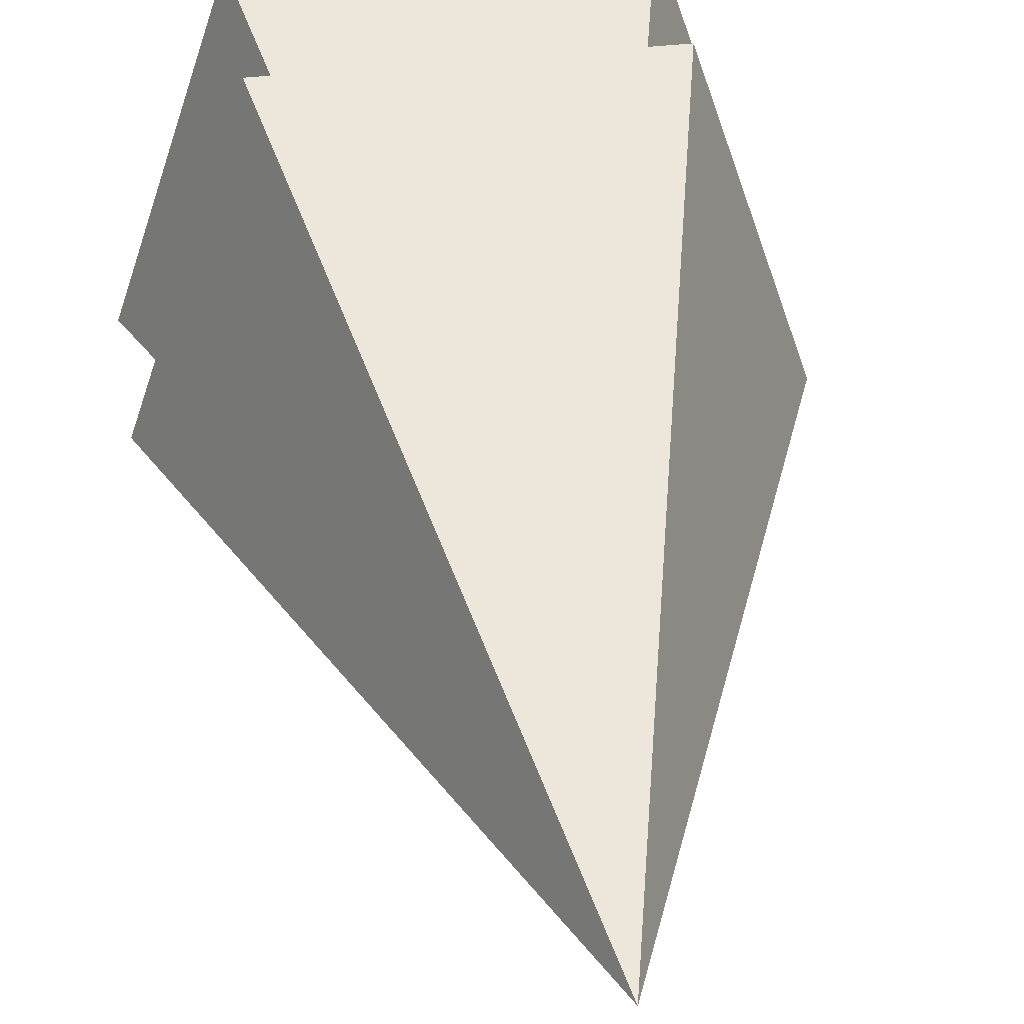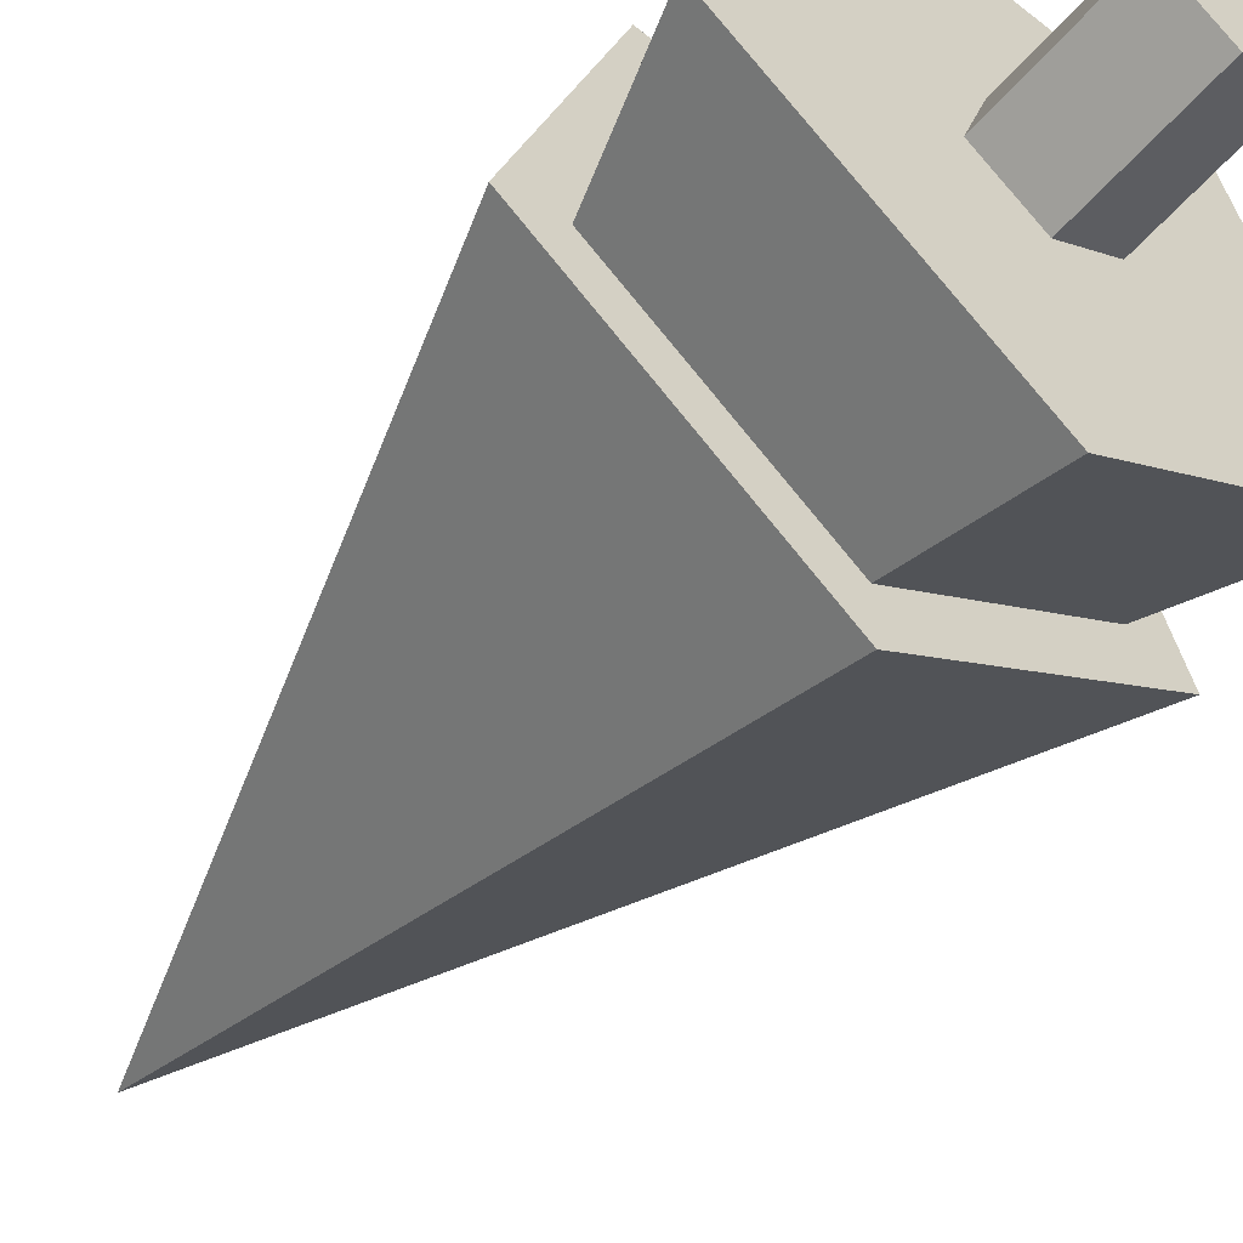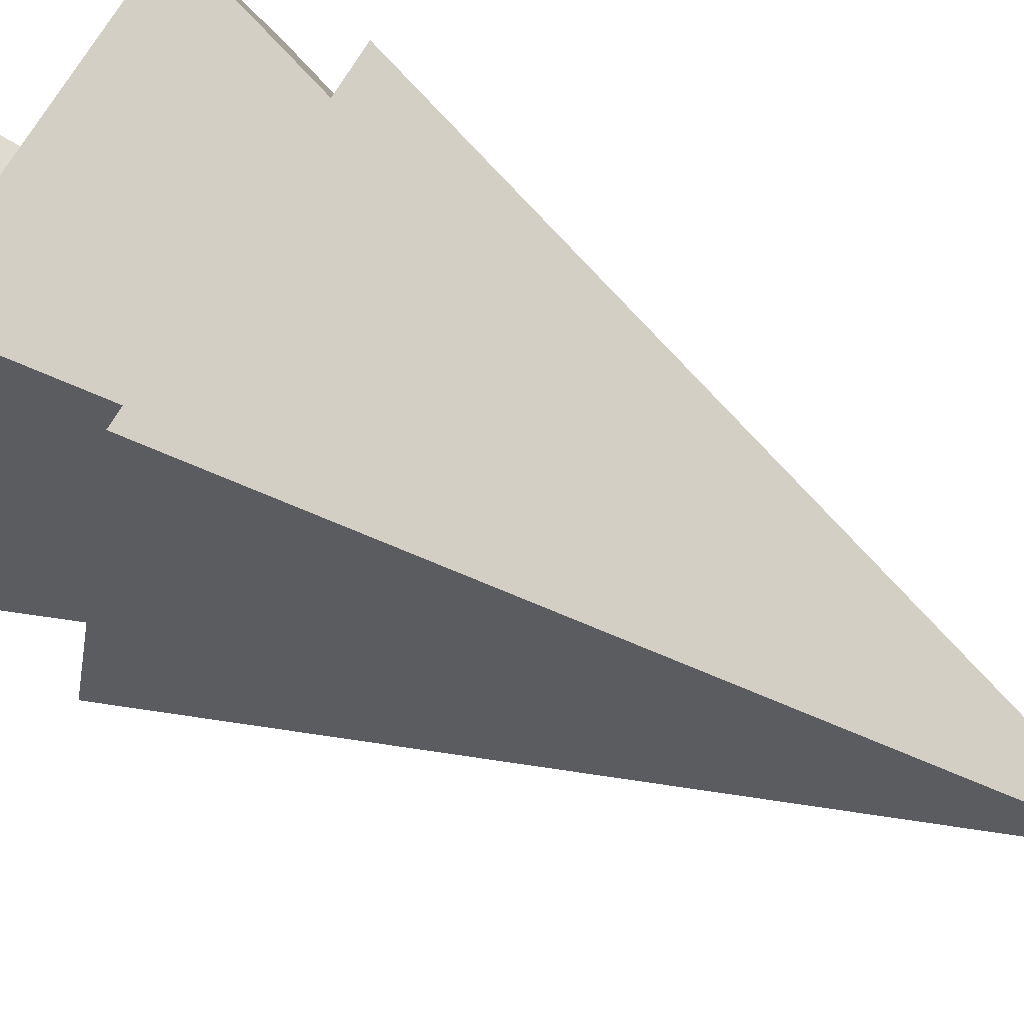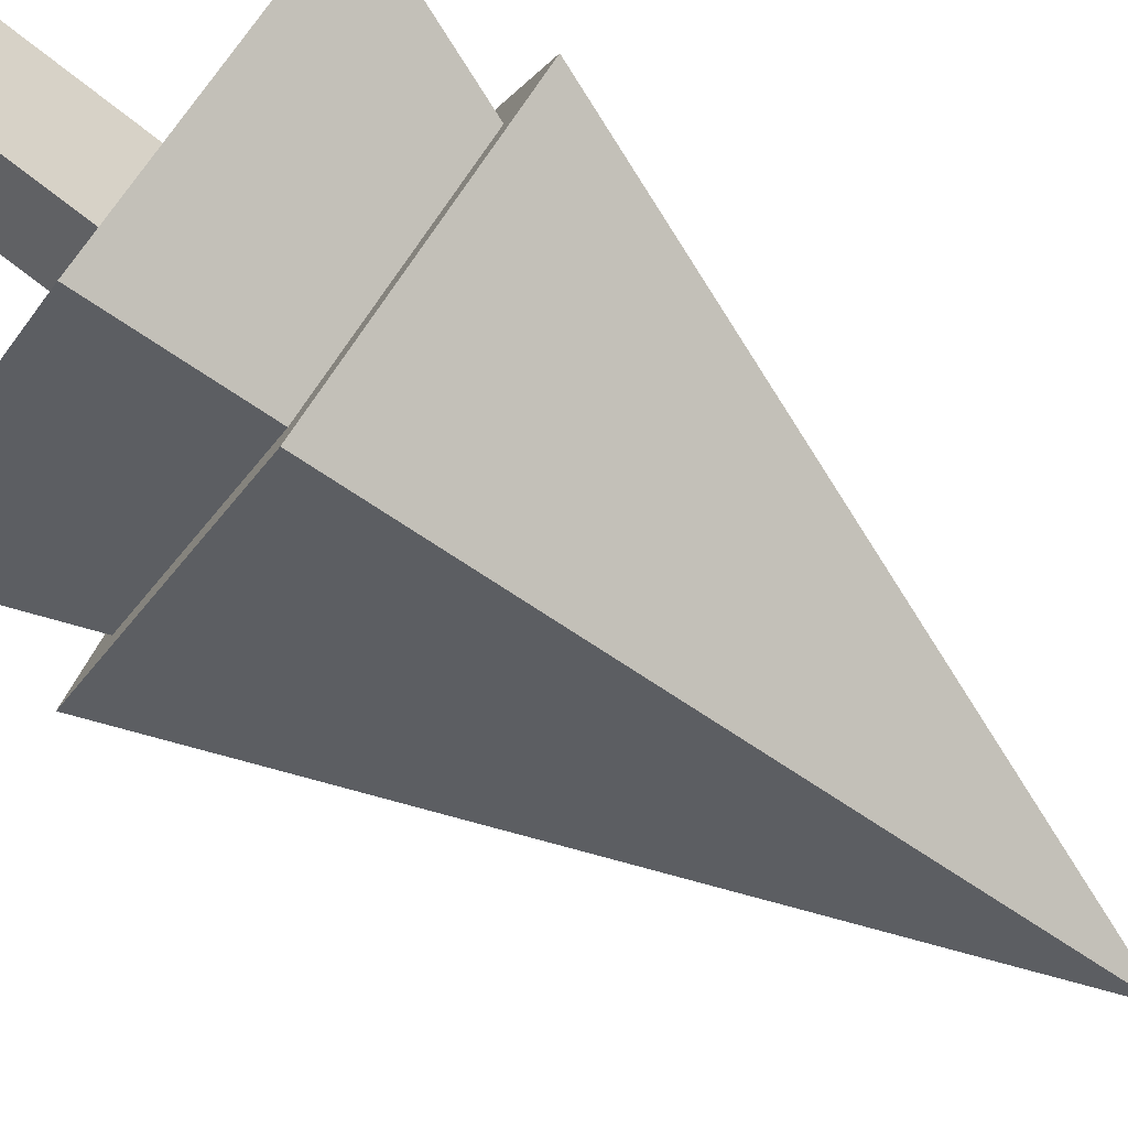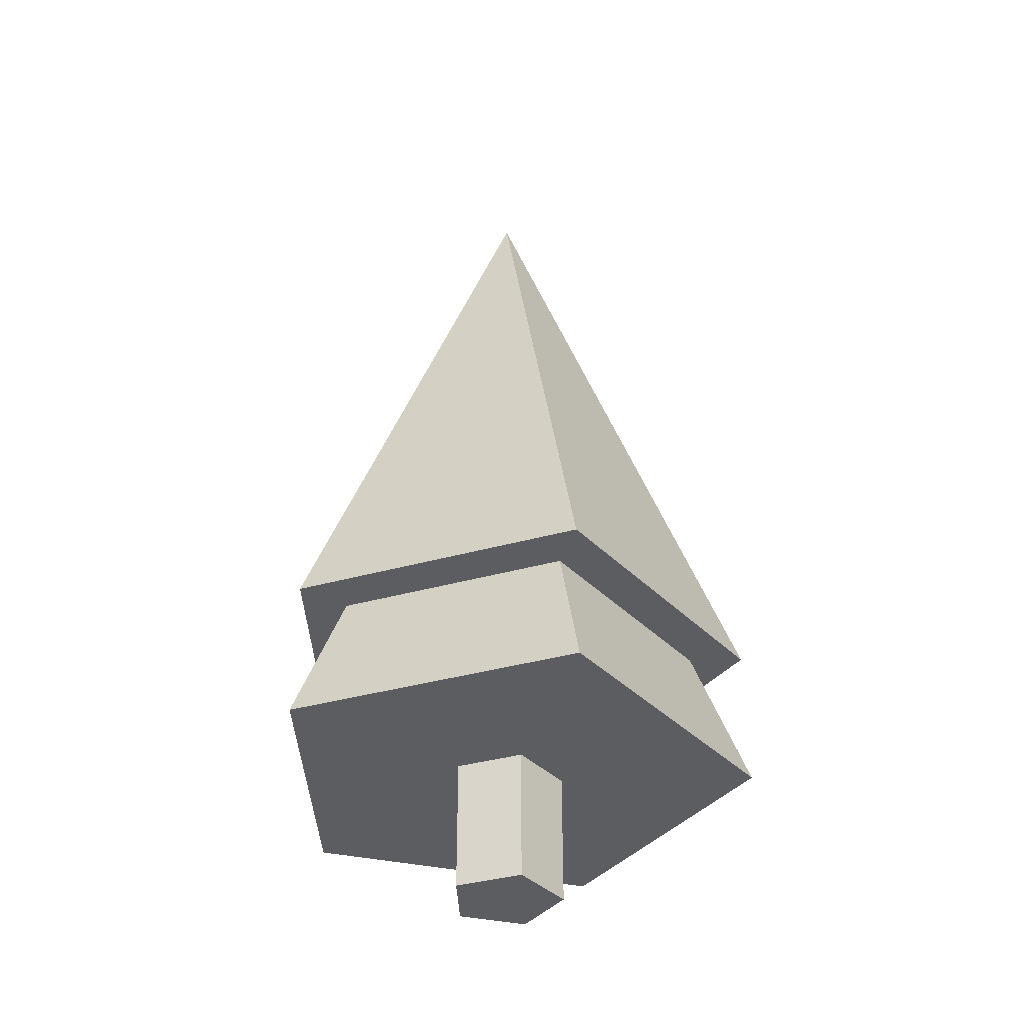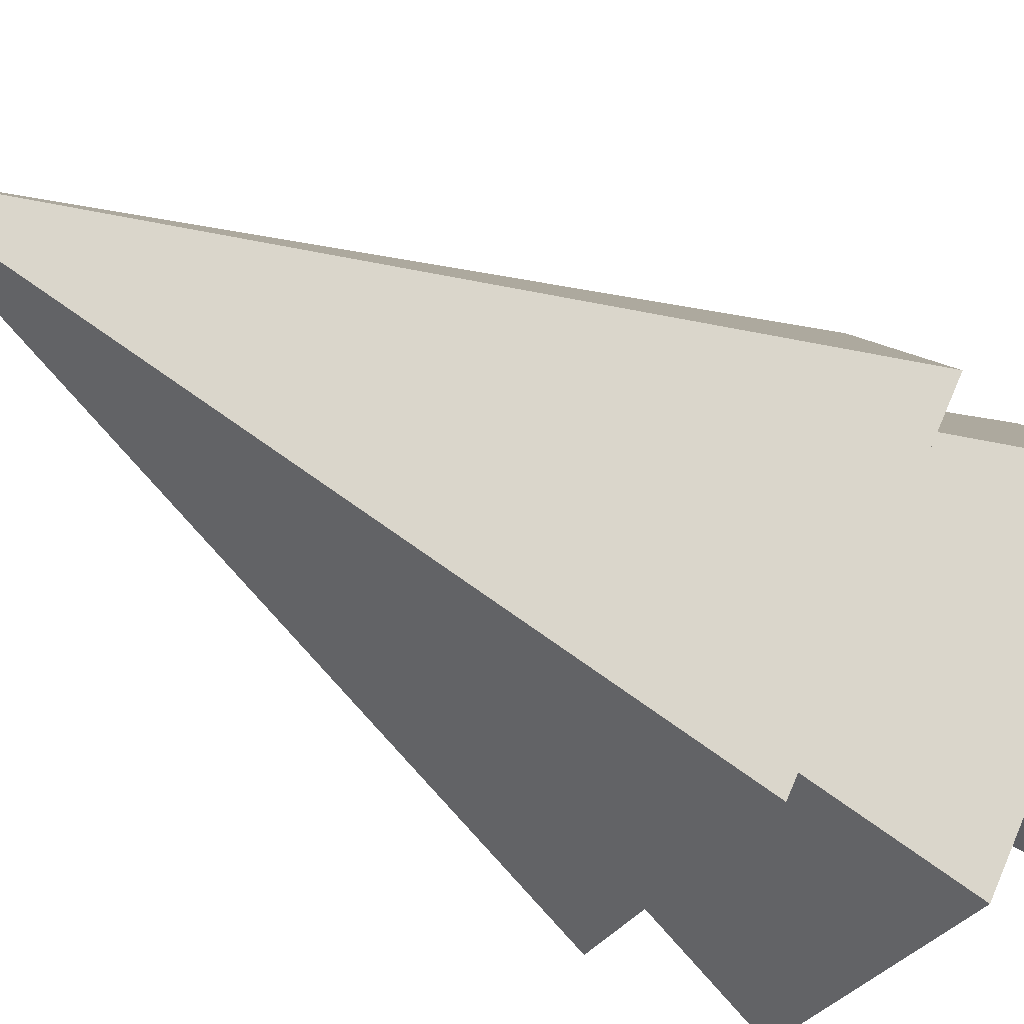
<metadata>
{"format":"obj","ext":"obj","renderer":"f3d","projection":"perspective","resolution":1024,"background":"white","views":[{"elev":38.4,"azim":171.6,"up":"+Z"},{"elev":-54.9,"azim":-39.8,"up":"+Z"},{"elev":69.9,"azim":120.5,"up":"+Z"},{"elev":-77.3,"azim":52.4,"up":"+Z"},{"elev":-37.2,"azim":164.0,"up":"+Y"},{"elev":-66.6,"azim":-118.9,"up":"+Z"}]}
</metadata>
<code>
o tree_Cone
v -0.001154 0.2768 -0.5318
v 0.4989 0.2768 -0.1685
v 0.3079 0.2768 0.4194
v -0.001154 1.638 -0.006013
v -0.3102 0.2768 0.4194
v -0.5012 0.2768 -0.1685
v -0.001154 0.5756 -0.5298
v 0.497 0.5756 -0.1679
v 0.3067 0.5756 0.4177
v -0.001154 1.931 -0.006013
v -0.309 0.5756 0.4177
v -0.4993 0.5756 -0.1679
v -0.001154 -2e-06 -0.126
v -0.001154 1.08 -0.126
v 0.113 -2e-06 -0.0431
v 0.113 1.08 -0.0431
v 0.06938 -2e-06 0.09107
v 0.06938 1.08 0.09107
v -0.07169 -2e-06 0.09107
v -0.07169 1.08 0.09107
v -0.1153 -2e-06 -0.0431
v -0.1153 1.08 -0.0431
v -0.258 0.8001 0.3476
v 0.4145 0.8001 -0.1411
v -0.001154 0.8001 -0.4431
v 0.2557 0.8001 0.3476
v -0.4168 0.8001 -0.1411
f 13 14 16 15
f 15 16 18 17
f 17 18 20 19
f 19 20 22 21
f 21 22 14 13
f 13 15 17 19 21
f 1 4 2
f 2 4 3
f 3 4 5
f 5 4 6
f 6 4 1
f 1 2 3 5 6
f 7 8 9 11 12
f 16 14 22 20 18
f 12 27 25 7
f 11 23 27 12
f 9 26 23 11
f 8 24 26 9
f 7 25 24 8
f 25 10 24
f 24 10 26
f 26 10 23
f 23 10 27
f 27 10 25

</code>
